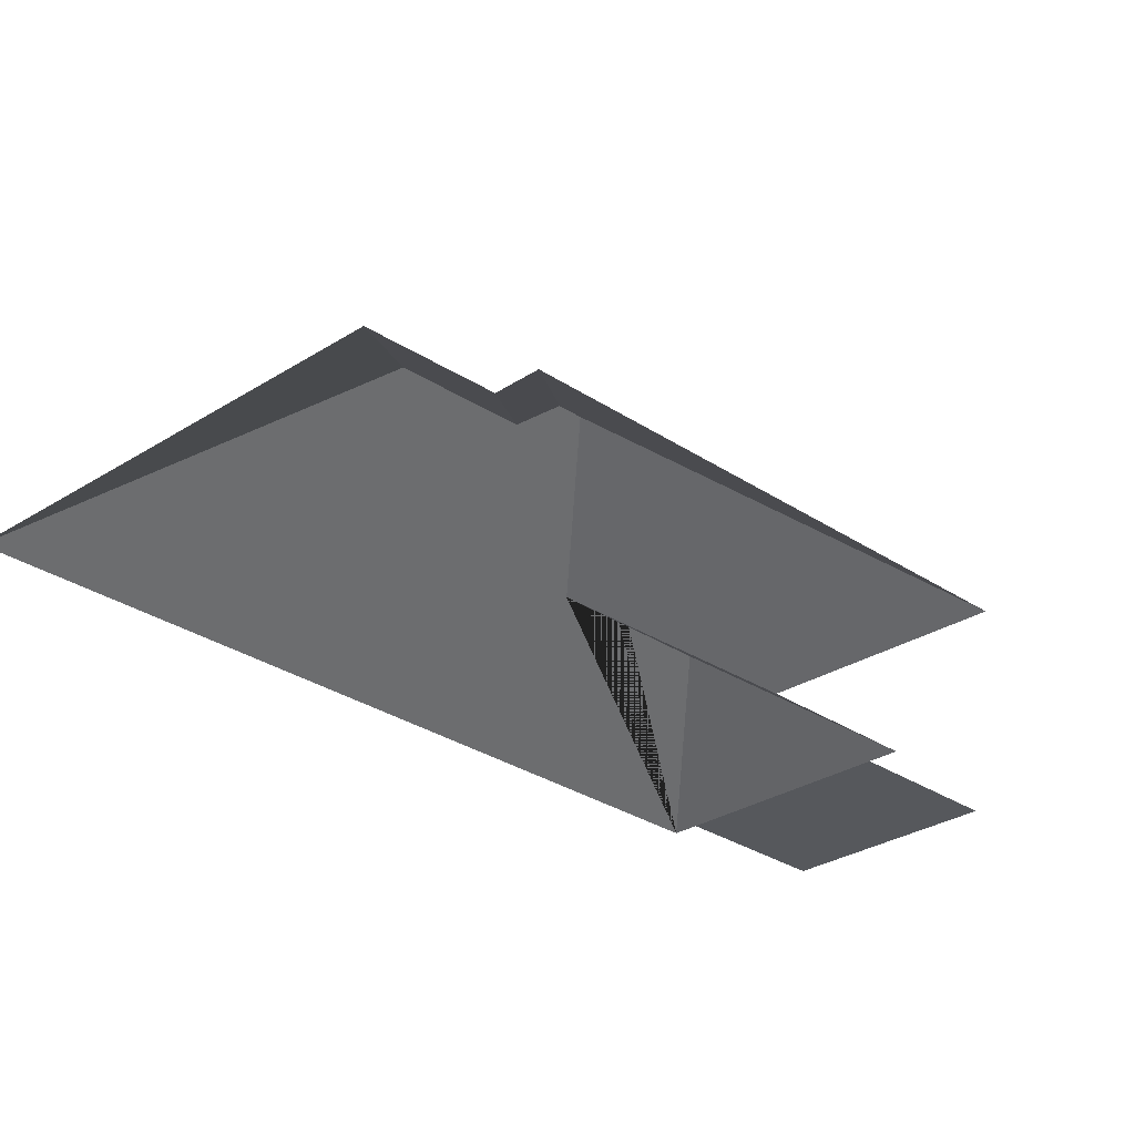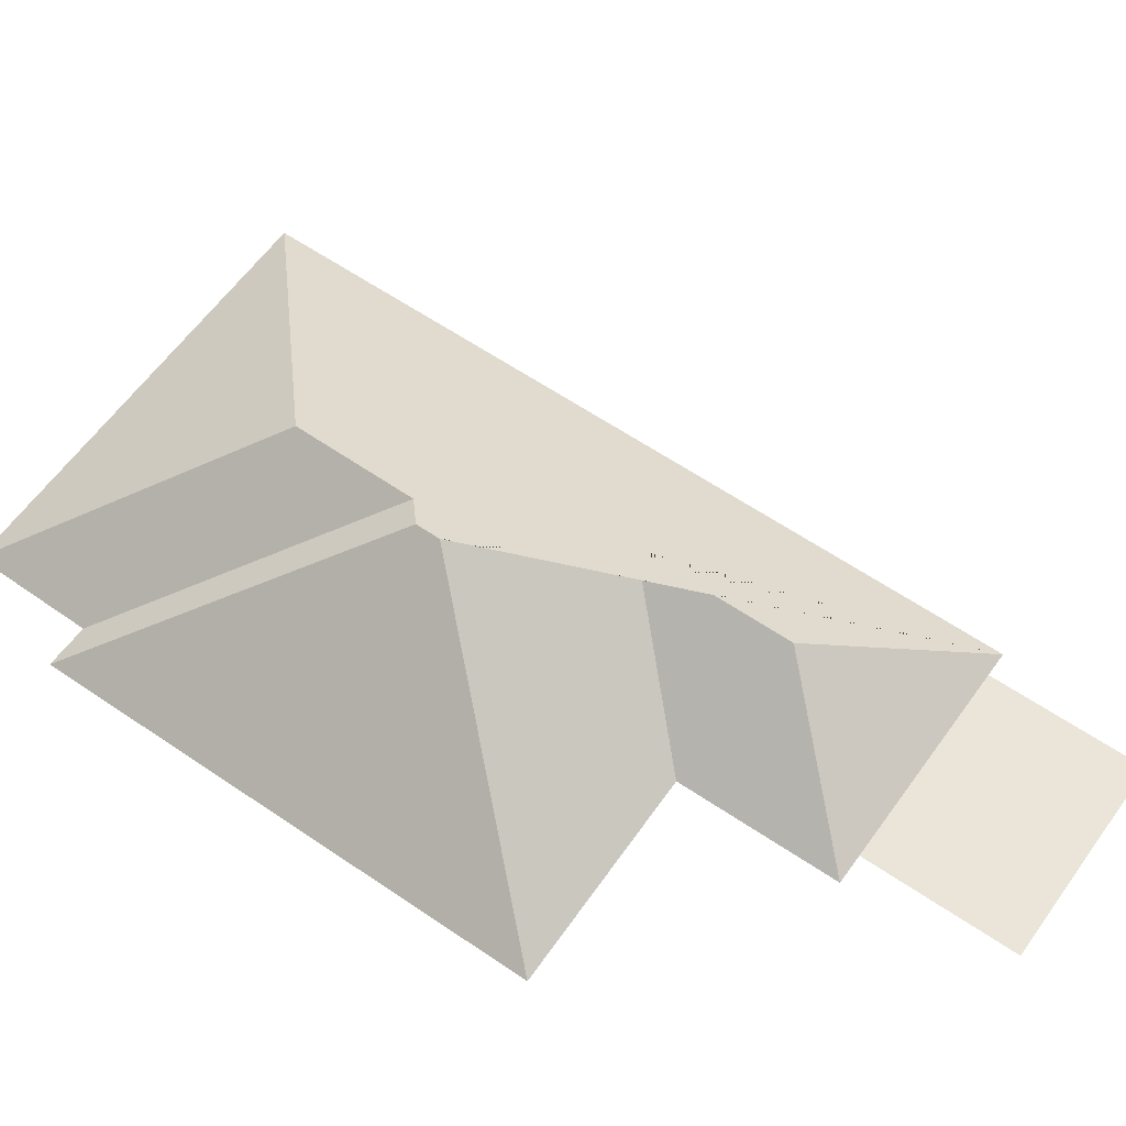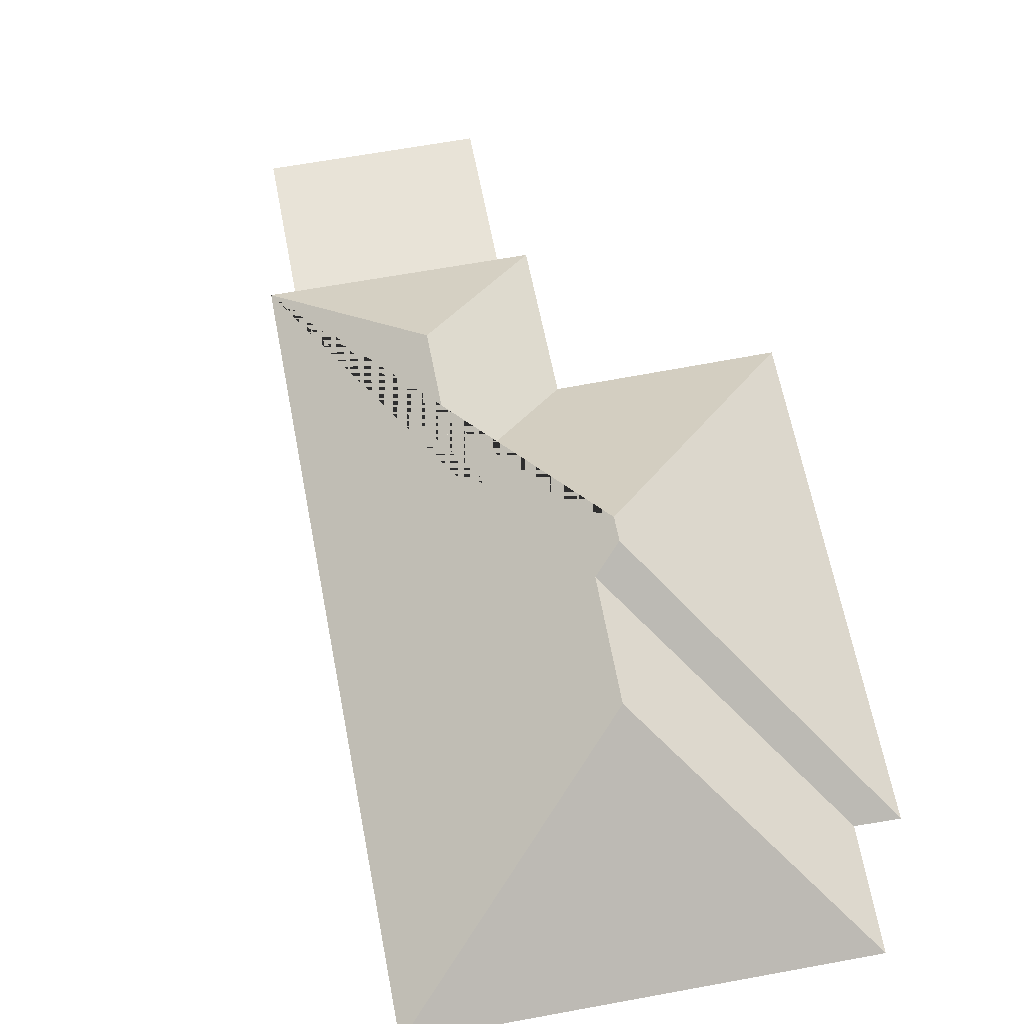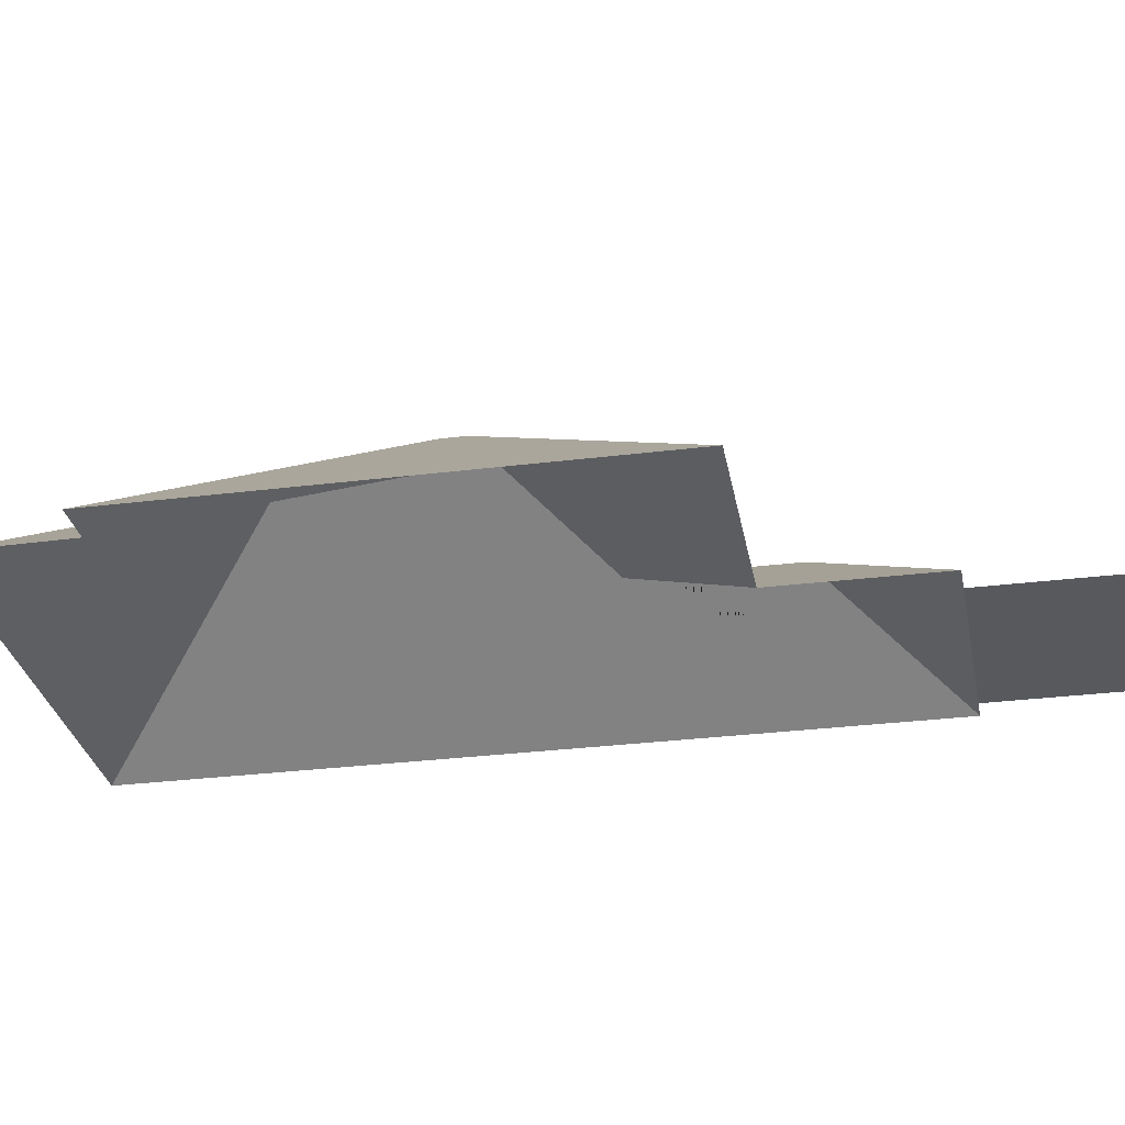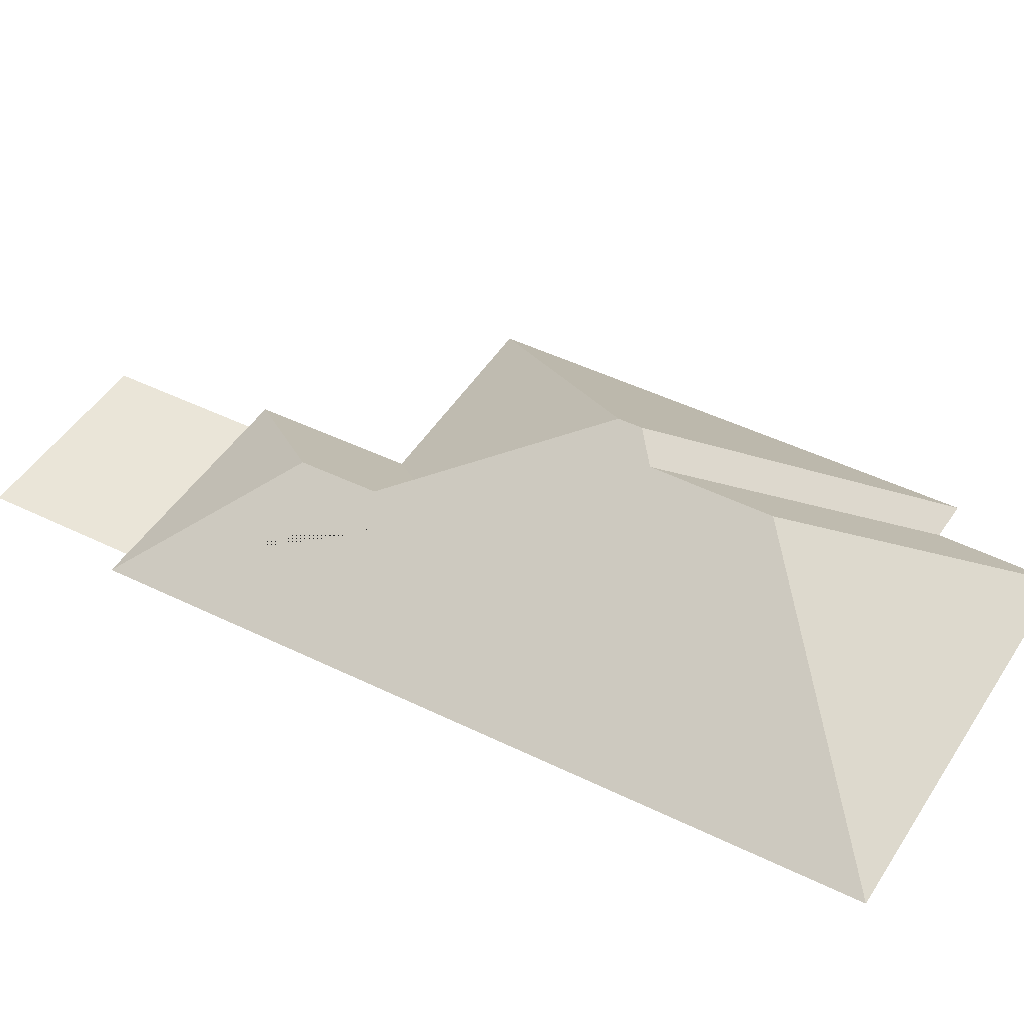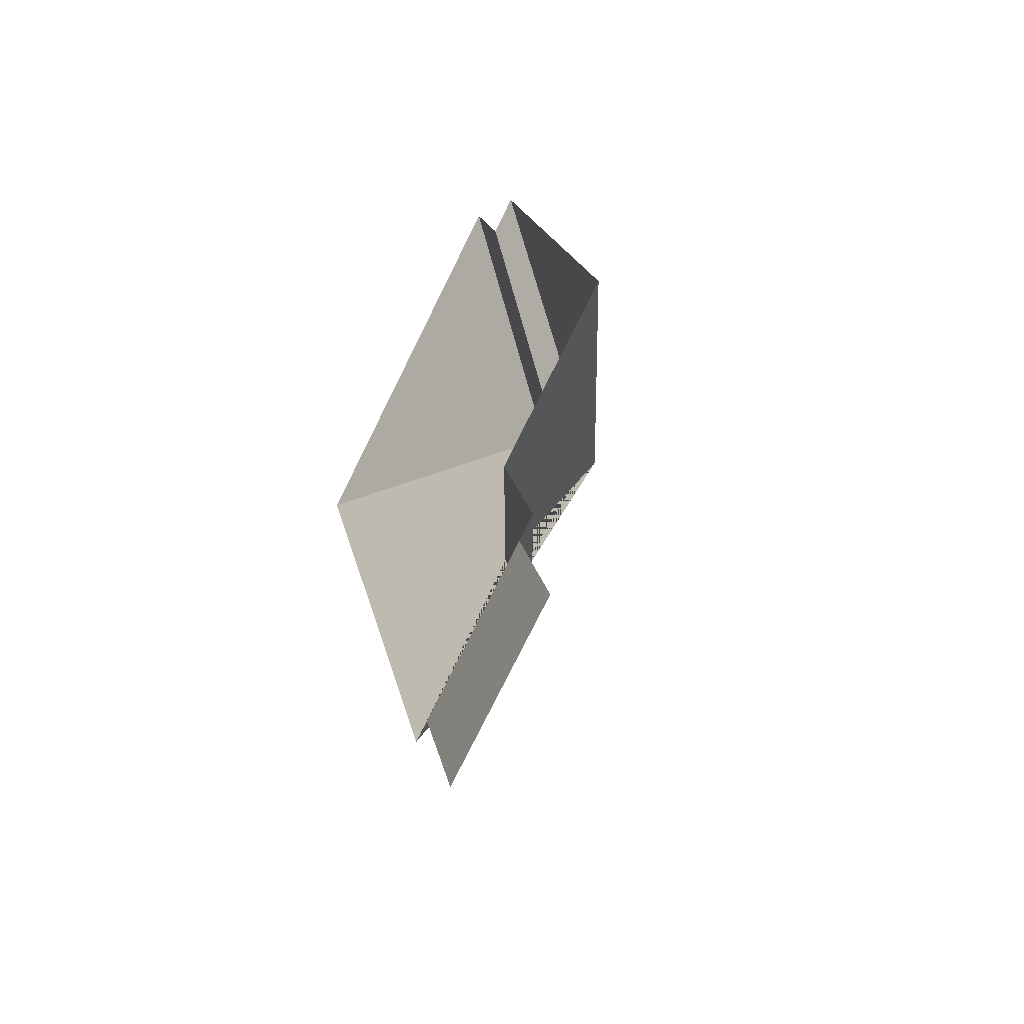
<metadata>
{"format":"obj","ext":"obj","renderer":"f3d","projection":"perspective","resolution":1024,"background":"white","views":[{"elev":-28.3,"azim":22.4,"up":"+Y"},{"elev":59.5,"azim":103.2,"up":"+Y"},{"elev":61.8,"azim":-32.7,"up":"+Y"},{"elev":-29.5,"azim":78.5,"up":"+Y"},{"elev":44.6,"azim":-82.0,"up":"+Y"},{"elev":-52.4,"azim":61.3,"up":"+Z"}]}
</metadata>
<code>
o CG10_500_043069_0048_roof
v 14.94 75 -88.85
v 136.8 75 -390.6
v 146.2 75 -386.8
v 170.1 75 -446.1
v 169.9 112 -318.3
v 145.6 112 -257.7
v 249.9 75 -413.9
v 226 75 -354.6
v 139.1 137.8 -134.2
v 158.8 138.1 -181.7
v 237.5 75 -349.9
v 212.6 75 -287.5
v 172.4 145 -186.5
v 176.2 145 -195.8
v 182.2 75 -21.32
v 201.7 75 -67.6
v 218.4 75 -60.5
v 296.7 75 -254.5
v 14.94 0 -88.85
v 136.8 0 -390.6
v 146.2 0 -386.8
v 170.1 0 -446.1
v 249.9 0 -413.9
v 226 0 -354.6
v 237.5 0 -349.9
v 212.6 0 -287.5
v 296.7 0 -254.5
v 218.4 0 -60.5
v 201.7 0 -67.6
v 182.2 0 -21.32
f 15 1 9
f 15 16 10 9
f 16 17 13 10
f 17 18 14 13
f 14 6 12 18
f 12 11 5 6
f 2 5 6 14 13 10 9 1
f 11 8 3 2 5
f 3 4 7 8

</code>
